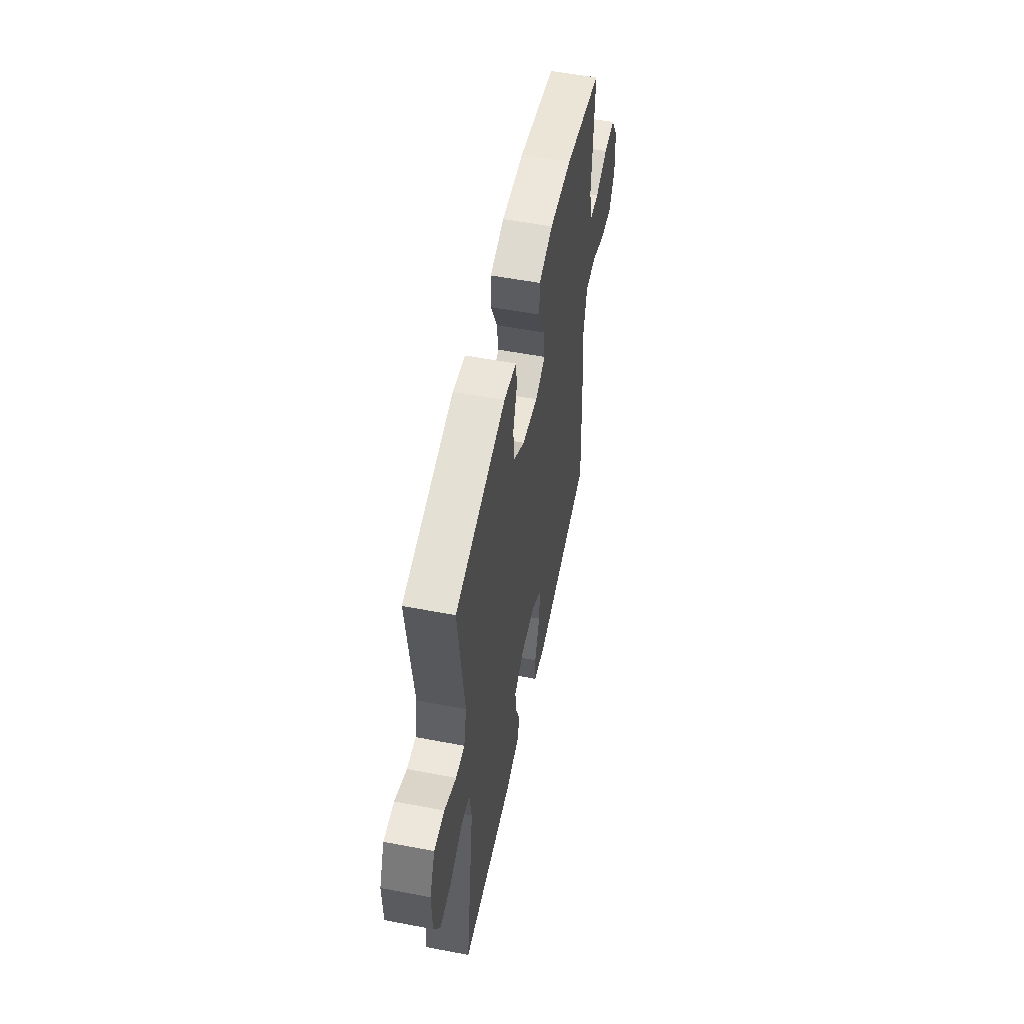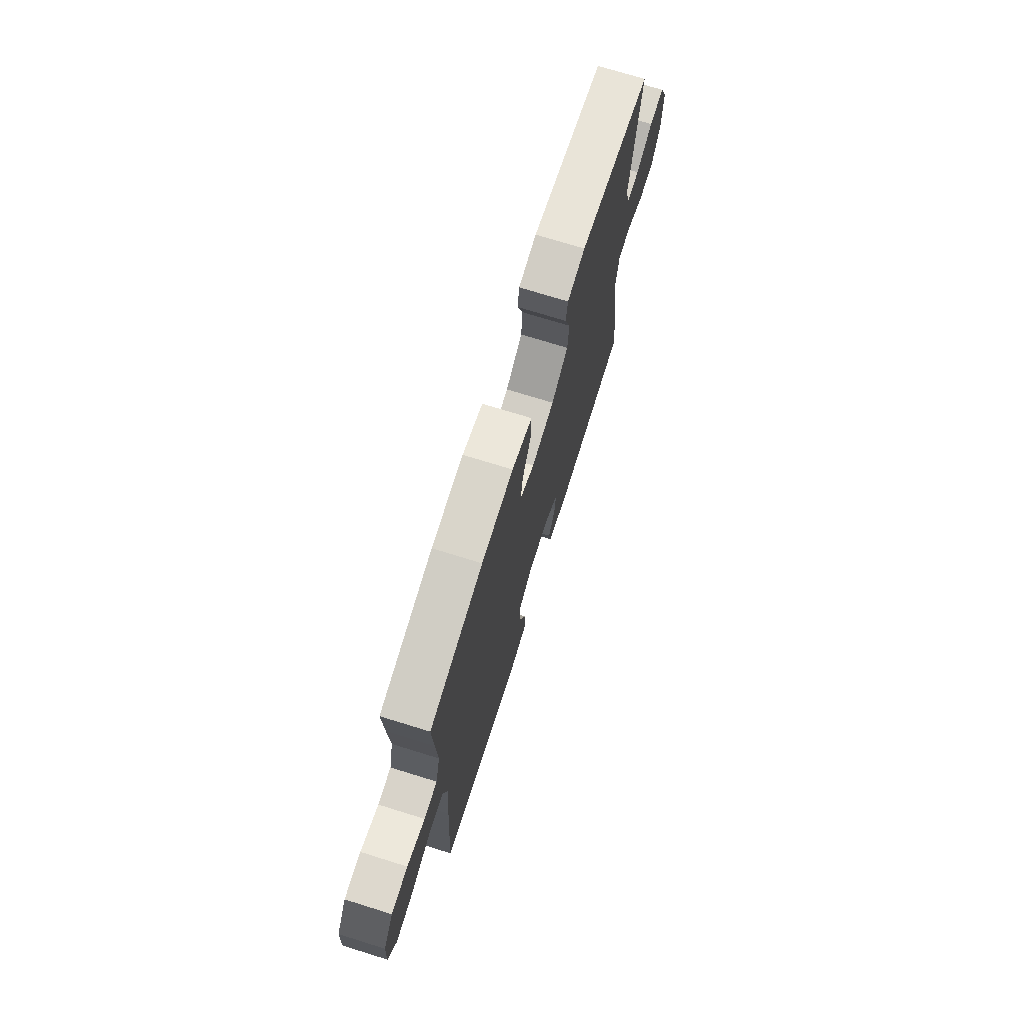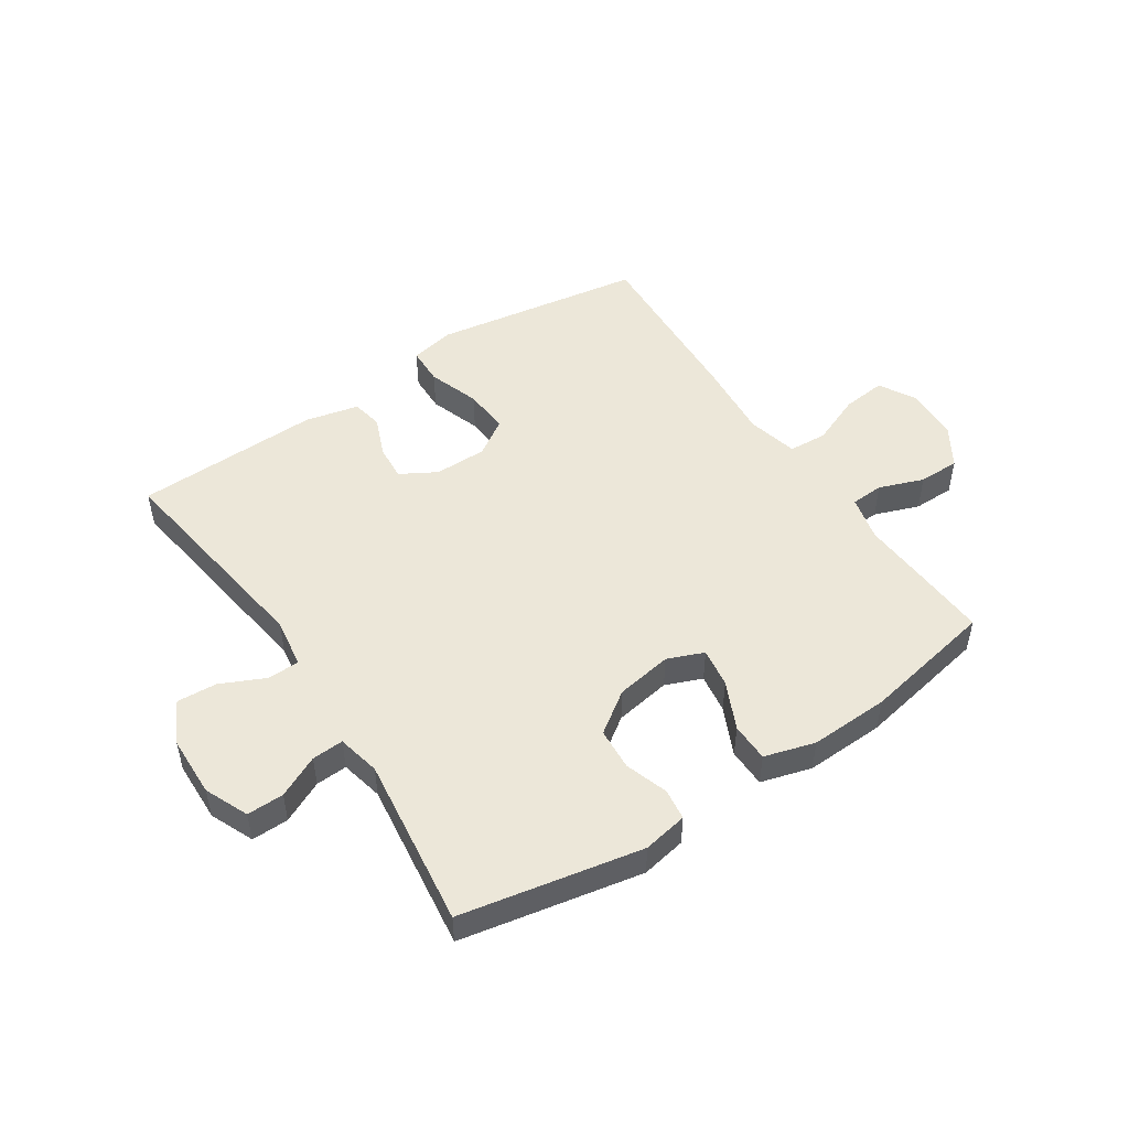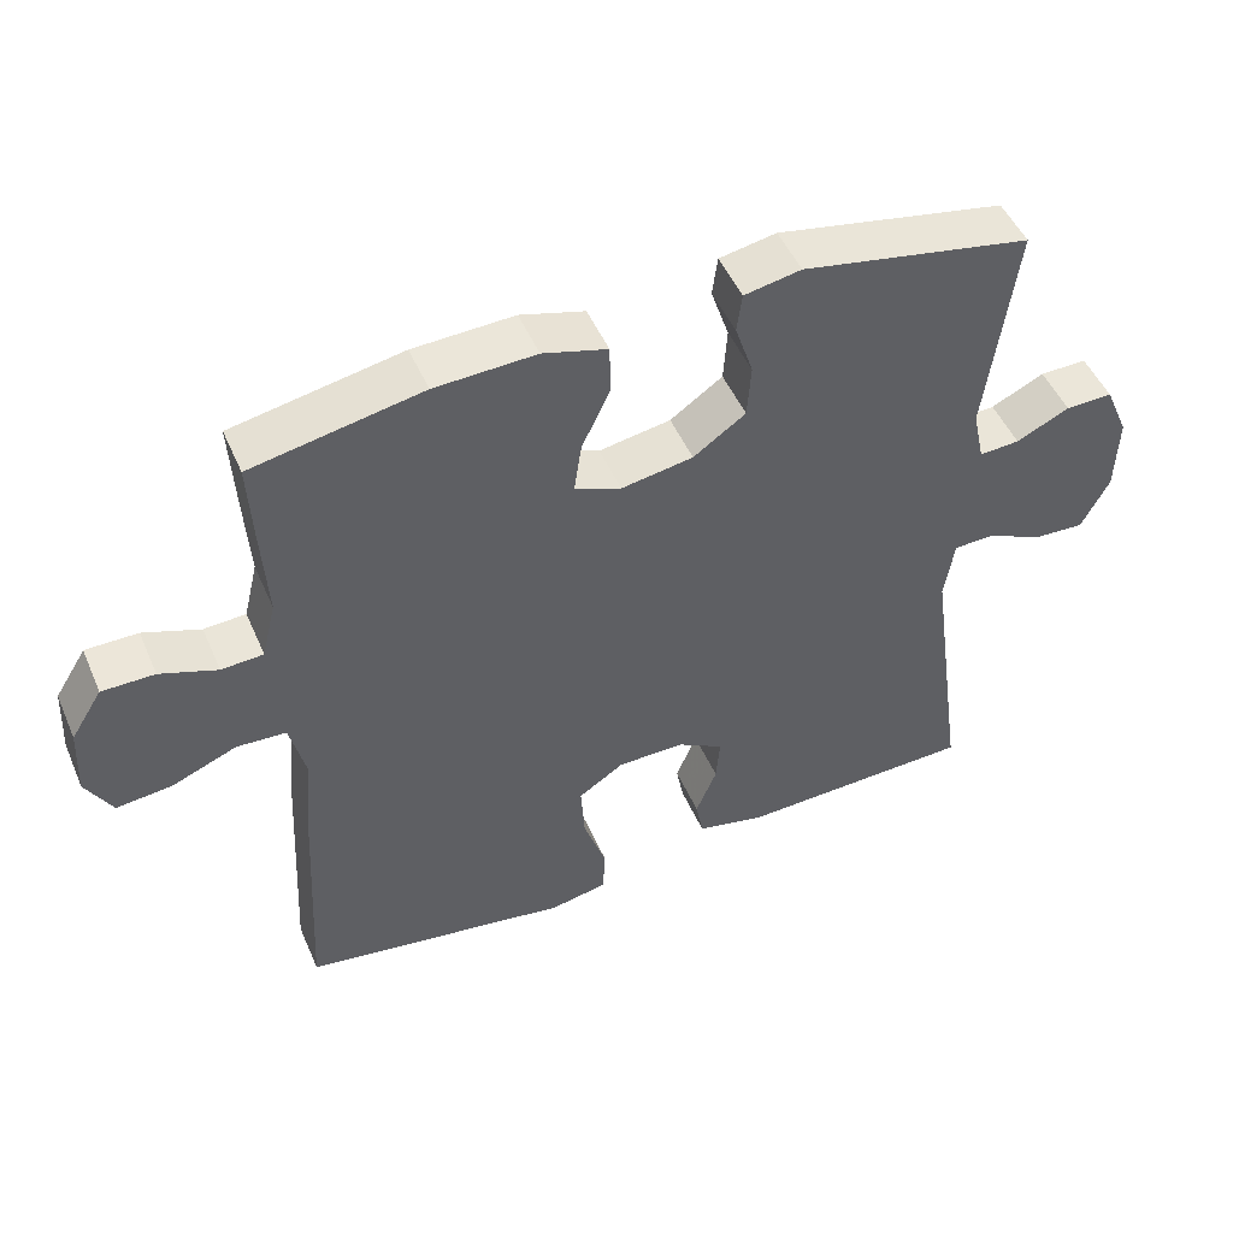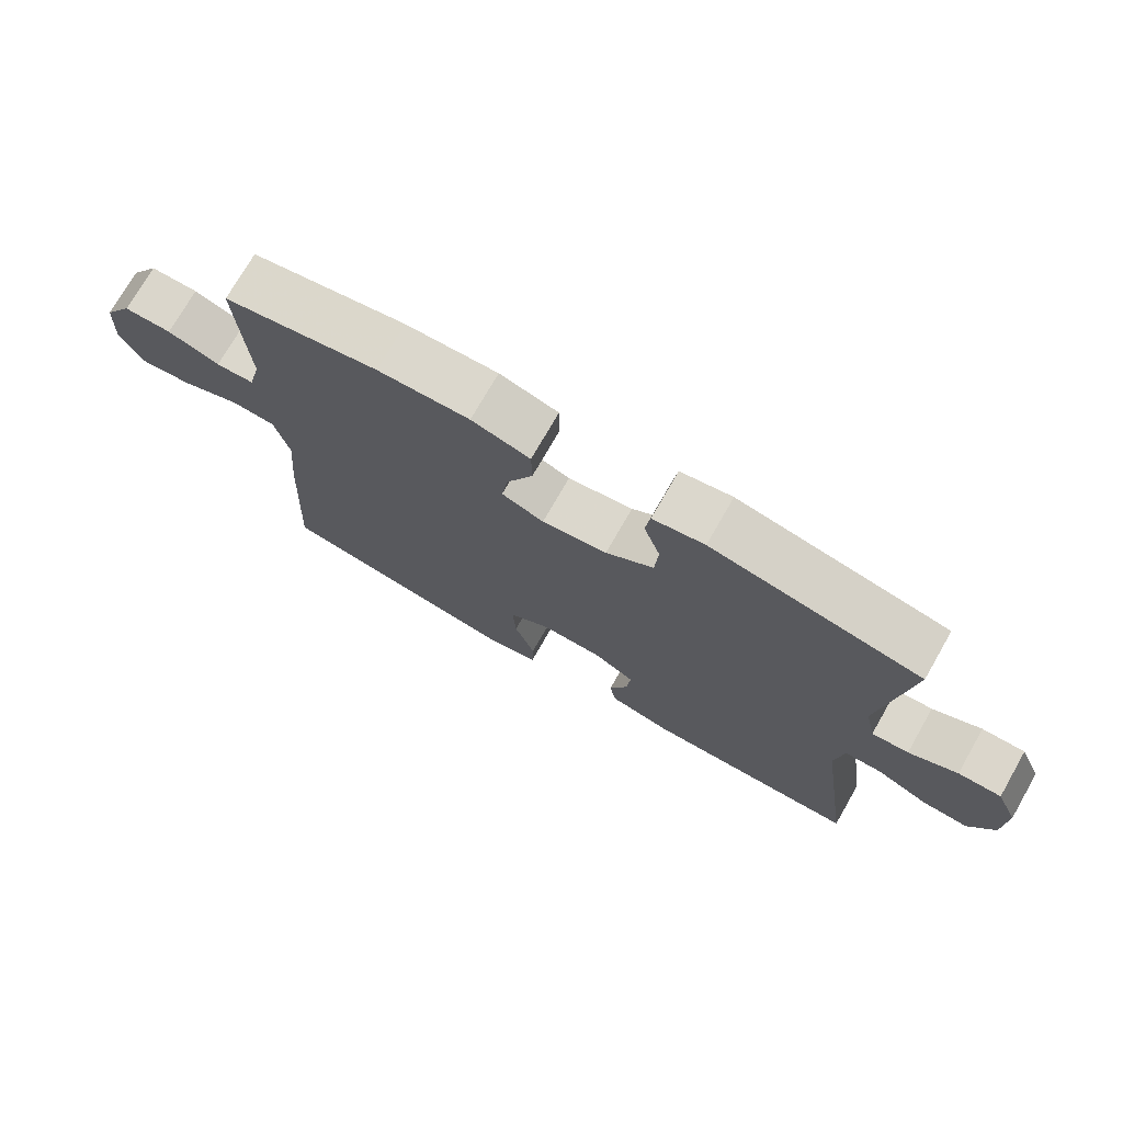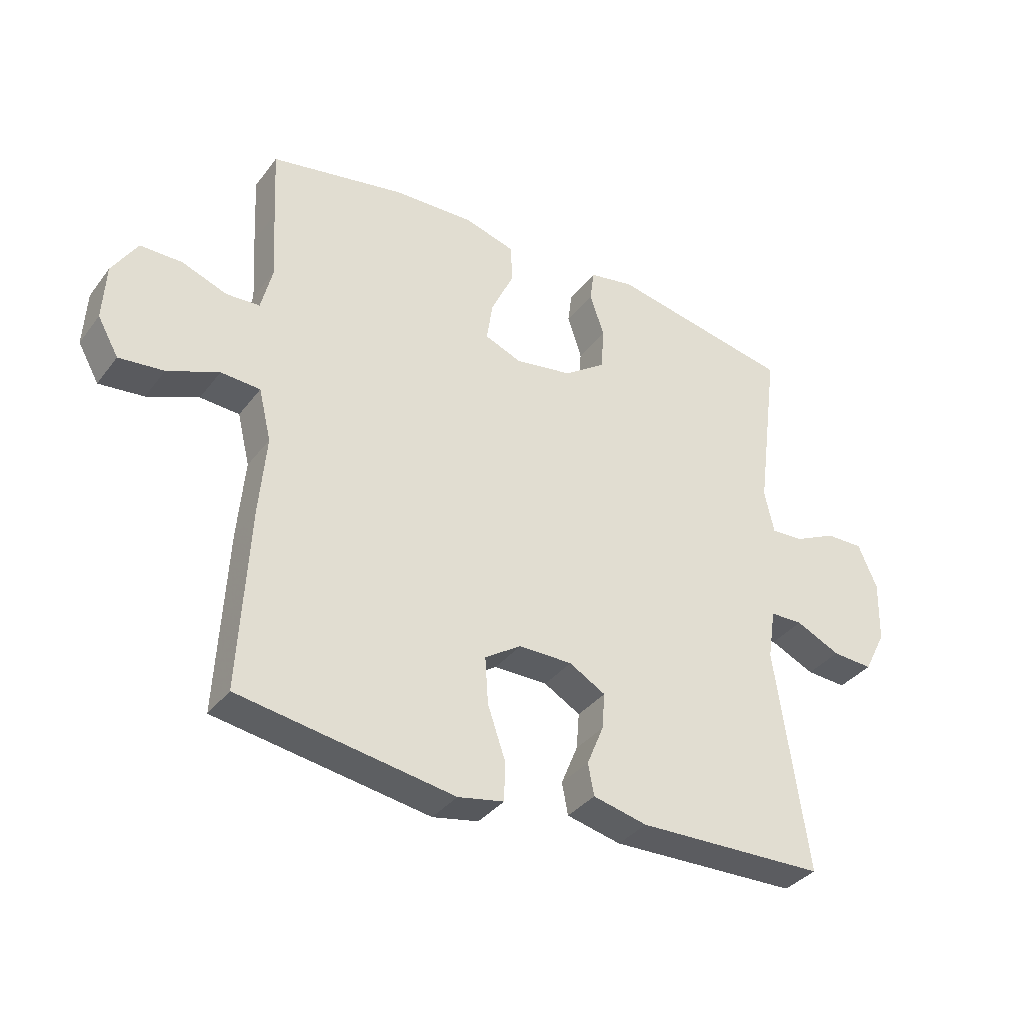
<metadata>
{"format":"obj","ext":"obj","renderer":"f3d","projection":"perspective","resolution":1024,"background":"white","views":[{"elev":53.9,"azim":-78.5,"up":"+Z"},{"elev":72.3,"azim":107.3,"up":"+Z"},{"elev":49.7,"azim":-33.6,"up":"+Y"},{"elev":49.2,"azim":157.0,"up":"+Z"},{"elev":73.9,"azim":-150.2,"up":"+Z"},{"elev":-35.9,"azim":147.8,"up":"+Z"}]}
</metadata>
<code>
v 0.5 0.07 -0.5
v 0.26 0.07 -0.538
v 0.141 0.07 -0.557
v 0.064 0.07 -0.542
v 0.062 0.07 -0.477
v 0.092 0.07 -0.389
v 0.097 0.07 -0.311
v 0.036 0.07 -0.271
v -0.054 0.07 -0.271
v -0.115 0.07 -0.306
v -0.11 0.07 -0.367
v -0.082 0.07 -0.435
v -0.092 0.07 -0.488
v -0.183 0.07 -0.509
v -0.5 0.07 -0.5
v -0.447 0.07 -0.124
v -0.46 0.07 -0.039
v -0.515 0.07 -0.038
v -0.59 0.07 -0.073
v -0.658 0.07 -0.077
v -0.695 0.07 -0.005
v -0.698 0.07 0.1
v -0.666 0.07 0.174
v -0.603 0.07 0.173
v -0.532 0.07 0.139
v -0.478 0.07 0.136
v -0.462 0.07 0.209
v -0.5 0.07 0.5
v -0.193 0.07 0.56
v -0.117 0.07 0.546
v -0.11 0.07 0.493
v -0.134 0.07 0.42
v -0.129 0.07 0.348
v -0.059 0.07 0.299
v 0.037 0.07 0.283
v 0.099 0.07 0.308
v 0.089 0.07 0.375
v 0.051 0.07 0.457
v 0.052 0.07 0.523
v 0.138 0.07 0.548
v 0.273 0.07 0.543
v 0.5 0.07 0.5
v 0.494 0.07 0.381
v 0.487 0.07 0.263
v 0.506 0.07 0.185
v 0.562 0.07 0.182
v 0.638 0.07 0.21
v 0.708 0.07 0.21
v 0.75 0.07 0.143
v 0.755 0.07 0.049
v 0.72 0.07 -0.013
v 0.645 0.07 -0.005
v 0.559 0.07 0.03
v 0.493 0.07 0.026
v 0.472 0.07 -0.061
v 0.484 0.07 -0.196
v 0.5 0 -0.5
v 0.26 0 -0.538
v 0.141 0 -0.557
v 0.064 0 -0.542
v 0.062 0 -0.477
v 0.092 0 -0.389
v 0.097 0 -0.311
v 0.036 0 -0.271
v -0.054 0 -0.271
v -0.115 0 -0.306
v -0.11 0 -0.367
v -0.082 0 -0.435
v -0.092 0 -0.488
v -0.183 0 -0.509
v -0.5 0 -0.5
v -0.447 0 -0.124
v -0.46 0 -0.039
v -0.515 0 -0.038
v -0.59 0 -0.073
v -0.658 0 -0.077
v -0.695 0 -0.005
v -0.698 0 0.1
v -0.666 0 0.174
v -0.603 0 0.173
v -0.532 0 0.139
v -0.478 0 0.136
v -0.462 0 0.209
v -0.5 0 0.5
v -0.193 0 0.56
v -0.117 0 0.546
v -0.11 0 0.493
v -0.134 0 0.42
v -0.129 0 0.348
v -0.059 0 0.299
v 0.037 0 0.283
v 0.099 0 0.308
v 0.089 0 0.375
v 0.051 0 0.457
v 0.052 0 0.523
v 0.138 0 0.548
v 0.273 0 0.543
v 0.5 0 0.5
v 0.494 0 0.381
v 0.487 0 0.263
v 0.506 0 0.185
v 0.562 0 0.182
v 0.638 0 0.21
v 0.708 0 0.21
v 0.75 0 0.143
v 0.755 0 0.049
v 0.72 0 -0.013
v 0.645 0 -0.005
v 0.559 0 0.03
v 0.493 0 0.026
v 0.472 0 -0.061
v 0.484 0 -0.196
f 55 56 1 2
f 54 55 2 3
f 50 51 52 53
f 50 53 54
f 49 50 54
f 46 47 48 49
f 45 46 49 54
f 44 45 54 3
f 37 38 39 40
f 36 37 40 41
f 29 30 31 32
f 27 28 29 32
f 26 27 32 33
f 22 23 24 25
f 22 25 26
f 21 22 26
f 18 19 20 21
f 17 18 21 26
f 16 17 26 33
f 11 12 13 14
f 10 11 14 15
f 9 10 15 16
f 3 4 5 6
f 3 6 7
f 44 3 7
f 43 44 7 8
f 36 41 42 43
f 35 36 43 8
f 34 35 8 9
f 9 16 33 34
f 58 57 112 111
f 59 58 111 110
f 109 108 107 106
f 110 109 106
f 110 106 105
f 105 104 103 102
f 110 105 102 101
f 59 110 101 100
f 96 95 94 93
f 97 96 93 92
f 88 87 86 85
f 88 85 84 83
f 89 88 83 82
f 81 80 79 78
f 82 81 78
f 82 78 77
f 77 76 75 74
f 82 77 74 73
f 89 82 73 72
f 70 69 68 67
f 71 70 67 66
f 72 71 66 65
f 62 61 60 59
f 63 62 59
f 63 59 100
f 64 63 100 99
f 99 98 97 92
f 64 99 92 91
f 65 64 91 90
f 90 89 72 65
f 1 57 58 2
f 2 58 59 3
f 3 59 60 4
f 4 60 61 5
f 5 61 62 6
f 6 62 63 7
f 7 63 64 8
f 8 64 65 9
f 9 65 66 10
f 10 66 67 11
f 11 67 68 12
f 12 68 69 13
f 13 69 70 14
f 14 70 71 15
f 15 71 72 16
f 16 72 73 17
f 17 73 74 18
f 18 74 75 19
f 19 75 76 20
f 20 76 77 21
f 21 77 78 22
f 22 78 79 23
f 23 79 80 24
f 24 80 81 25
f 25 81 82 26
f 26 82 83 27
f 27 83 84 28
f 28 84 85 29
f 29 85 86 30
f 30 86 87 31
f 31 87 88 32
f 32 88 89 33
f 33 89 90 34
f 34 90 91 35
f 35 91 92 36
f 36 92 93 37
f 37 93 94 38
f 38 94 95 39
f 39 95 96 40
f 40 96 97 41
f 41 97 98 42
f 42 98 99 43
f 43 99 100 44
f 44 100 101 45
f 45 101 102 46
f 46 102 103 47
f 47 103 104 48
f 48 104 105 49
f 49 105 106 50
f 50 106 107 51
f 51 107 108 52
f 52 108 109 53
f 53 109 110 54
f 54 110 111 55
f 55 111 112 56
f 56 112 57 1

</code>
